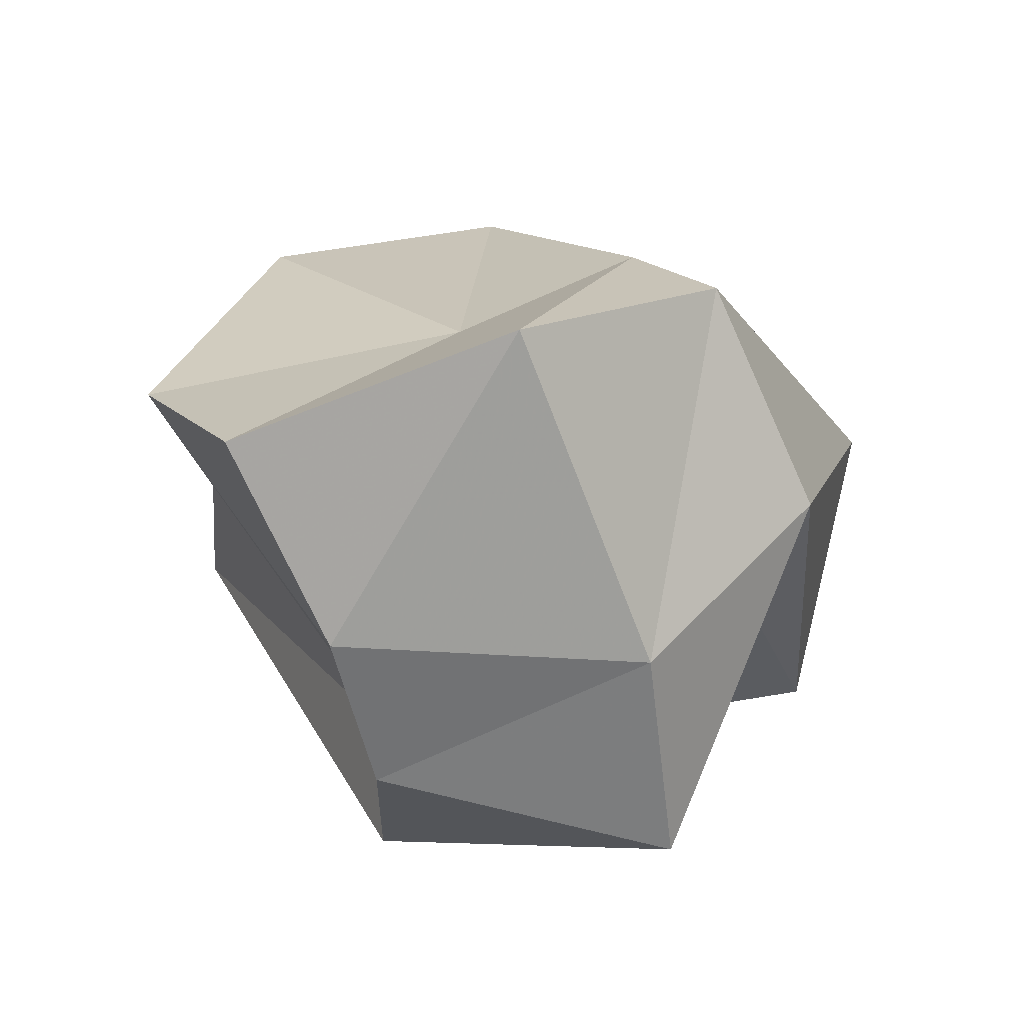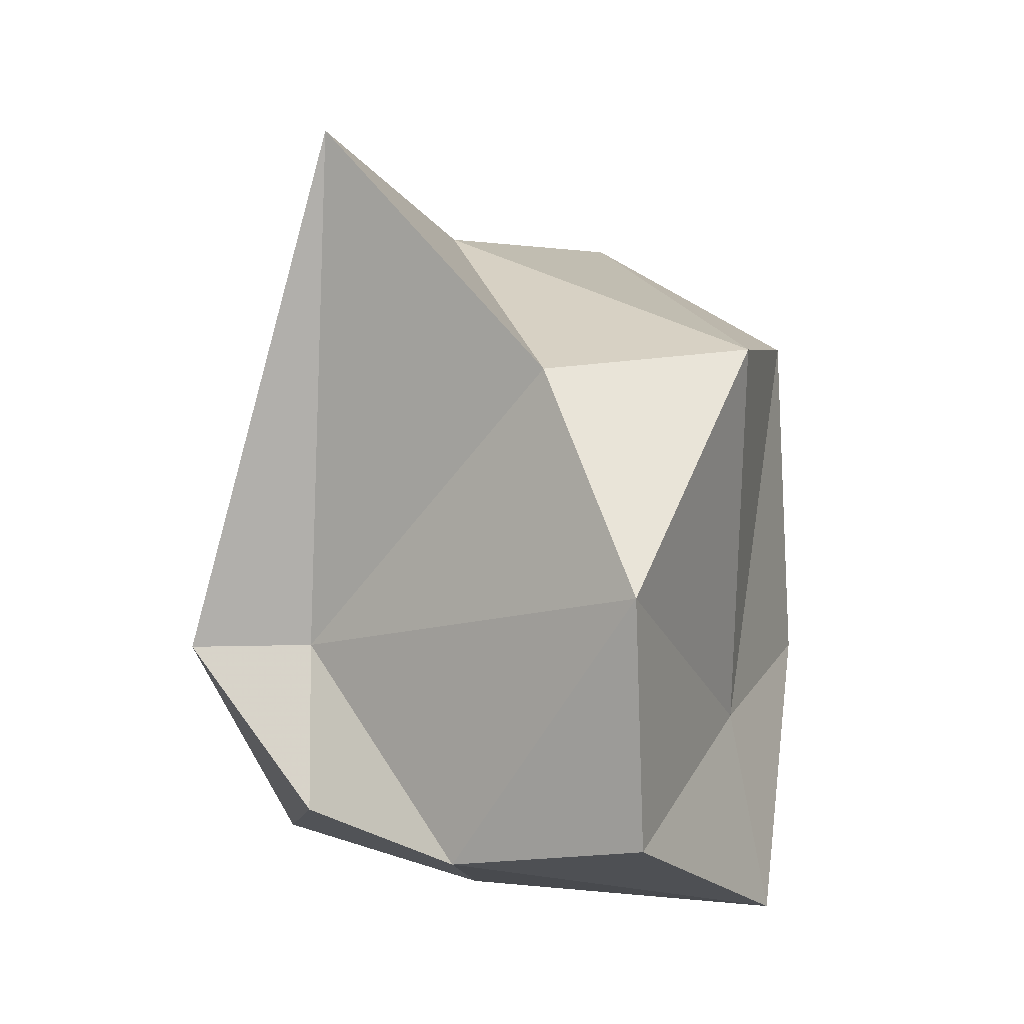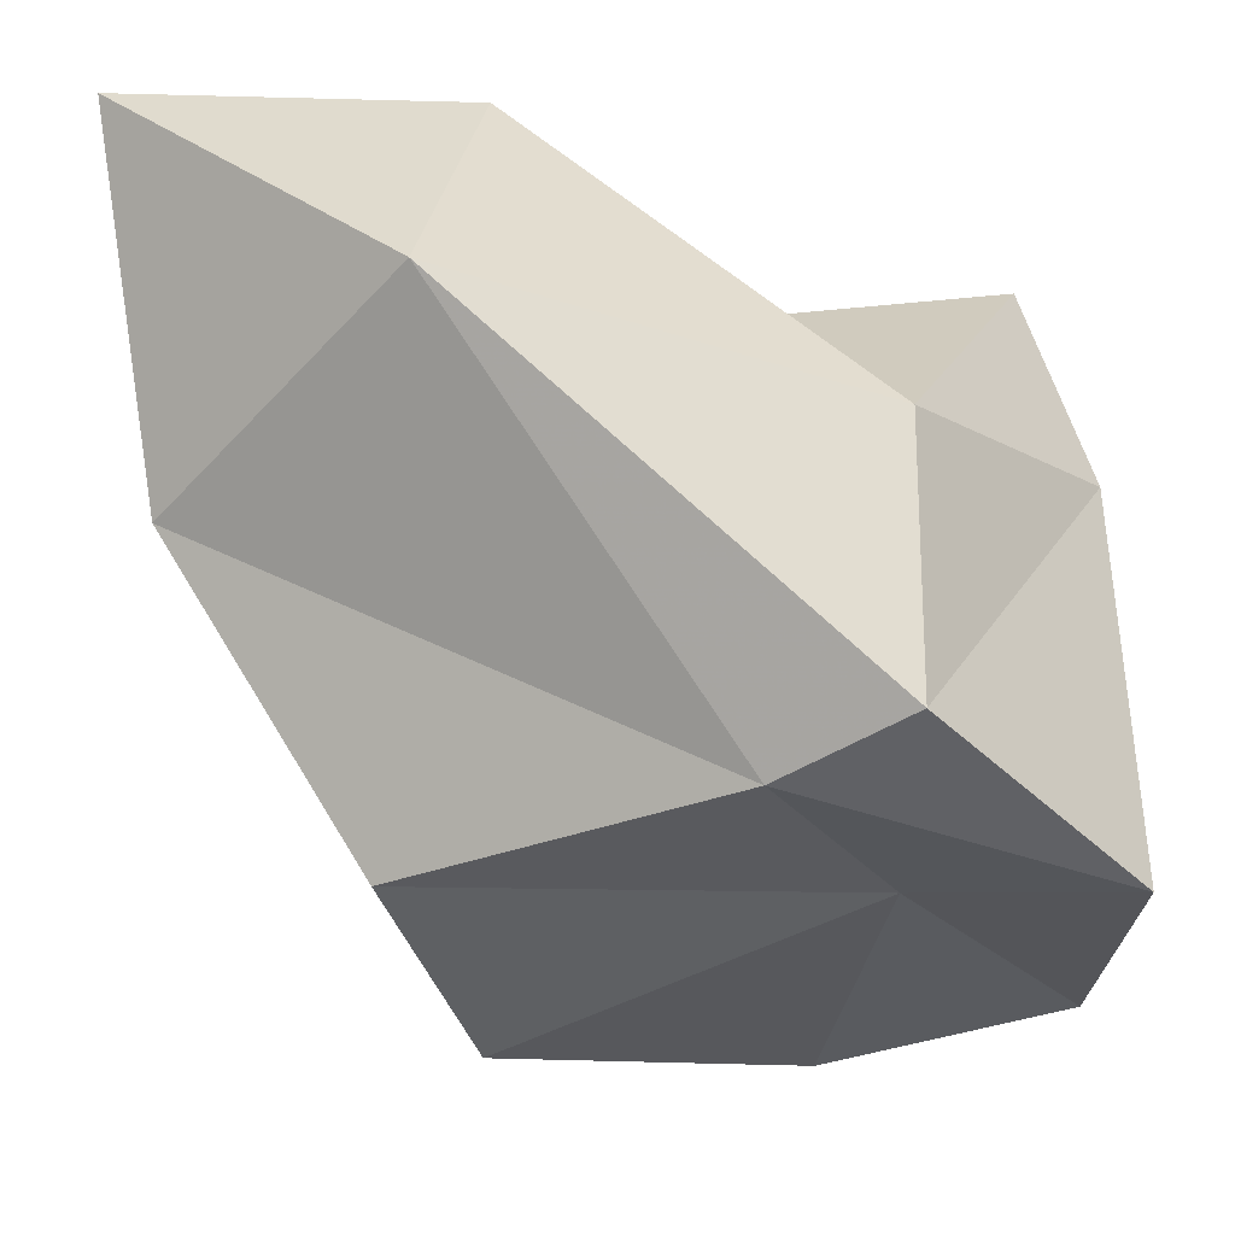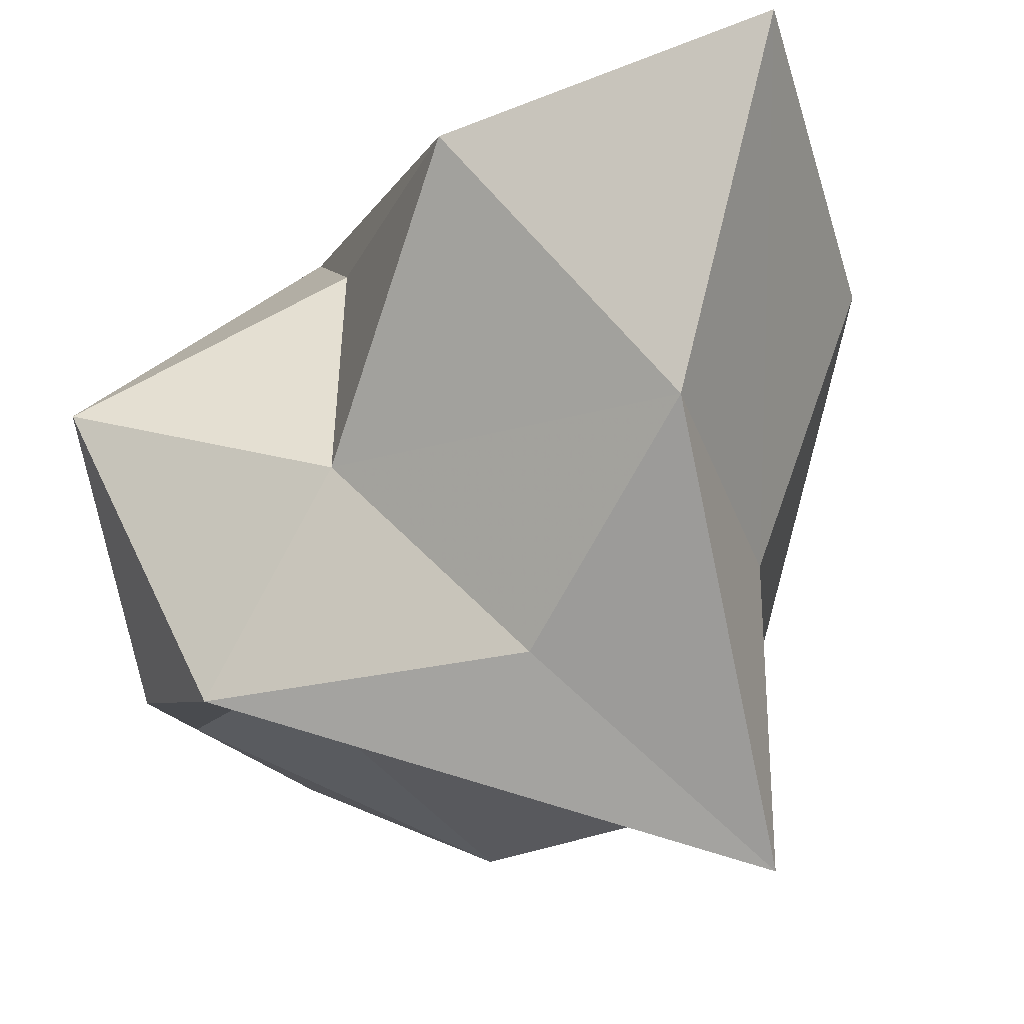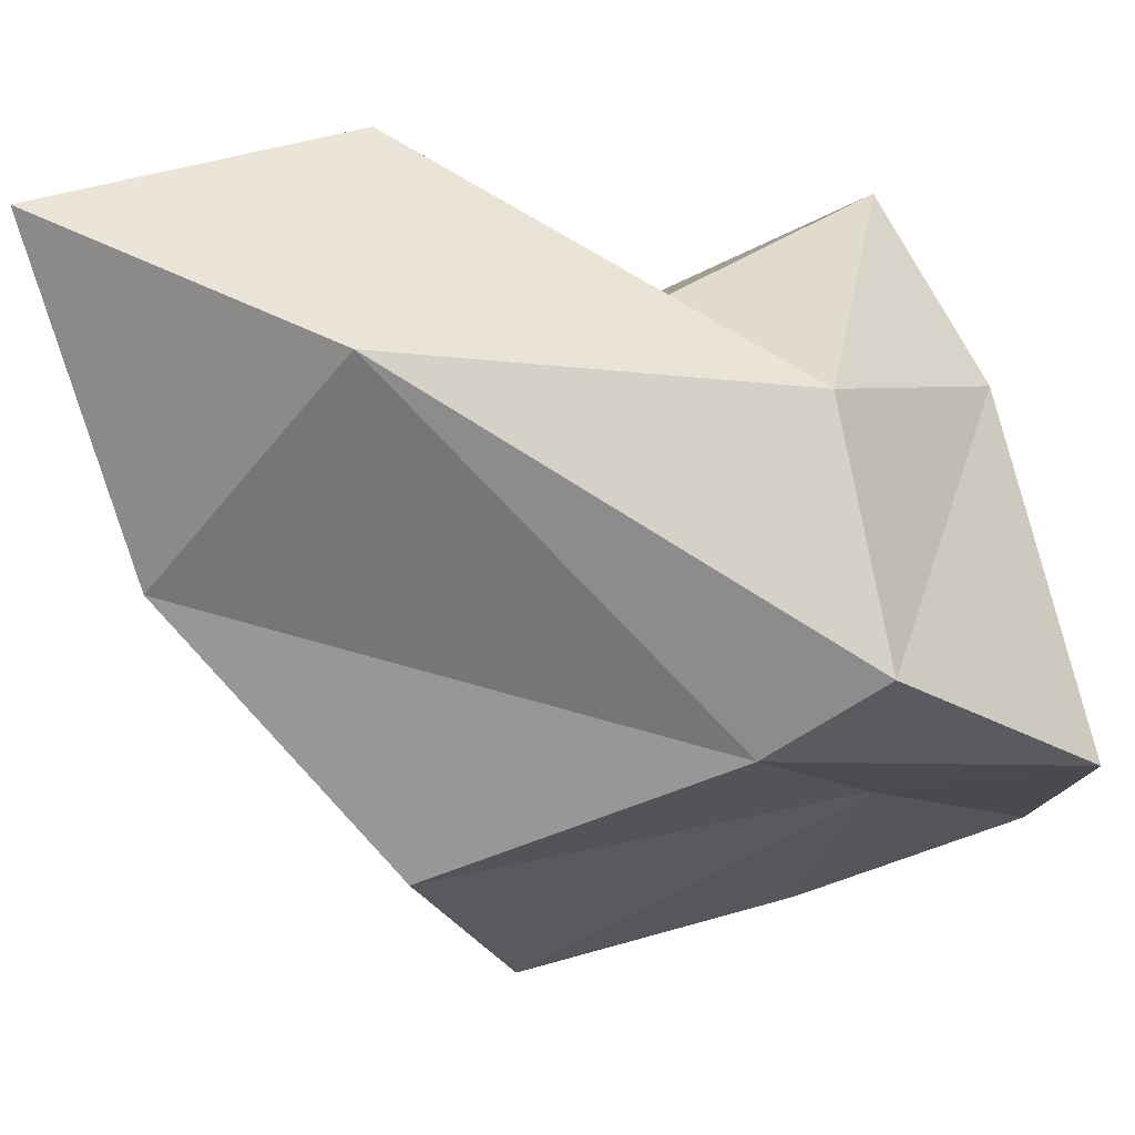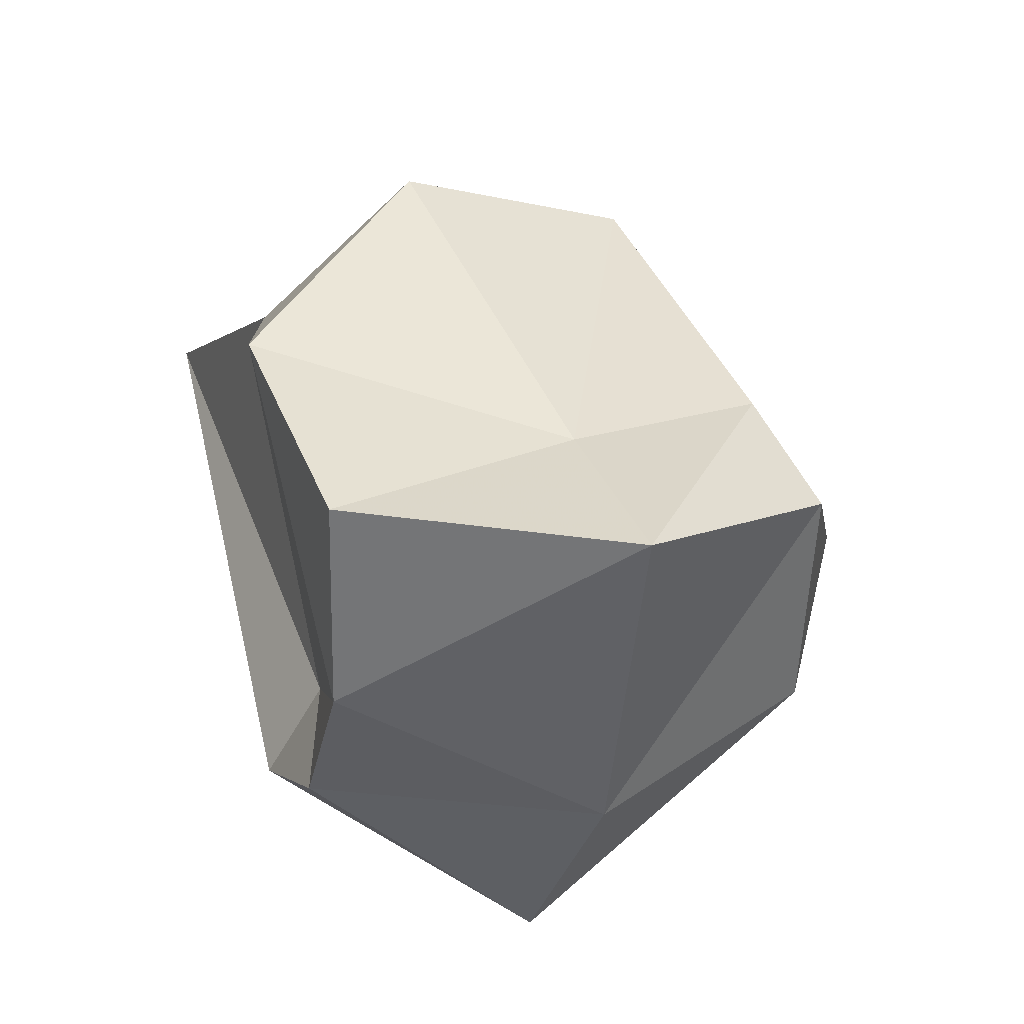
<metadata>
{"format":"obj","ext":"obj","renderer":"f3d","projection":"perspective","resolution":1024,"background":"white","views":[{"elev":-77.3,"azim":107.3,"up":"+Z"},{"elev":-16.4,"azim":25.0,"up":"+Z"},{"elev":60.9,"azim":95.0,"up":"+Y"},{"elev":-17.0,"azim":-57.7,"up":"+Y"},{"elev":72.5,"azim":84.1,"up":"+Y"},{"elev":-58.2,"azim":80.7,"up":"+Z"}]}
</metadata>
<code>
o Rock2_Cube.004
v -0.9827 -0.4205 0.3193
v -1.175 0.9456 1.1
v -0.8756 -0.3729 -0.9323
v -0.9254 0.672 -0.2738
v -0.05899 -0.6677 0.08478
v 0.25 0.273 0.4006
v 0.09372 -0.427 -1.112
v 0.03218 0.8128 -0.6628
v -0.4644 -0.3485 -1.099
v -0.5946 0.8916 -0.6075
v -0.5645 -0.9162 0.7352
v -0.4017 0.5376 0.9168
v -1.19 -0.4825 -0.483
v -1.379 0.7439 0.3175
v 0.1871 -0.6784 -0.5417
v 0.1338 0.6364 -0.37
v -0.6963 1.121 0.3883
v -0.8825 -0.3741 -0.485
v -1.163 0.06933 0.8326
v -1.308 0.2838 -0.8506
v 0.1492 0.3246 -1.162
v 0.3677 -0.326 0.184
v -0.5603 -0.1728 0.715
v -0.7543 0.3827 -1.037
v 0.1196 0.1579 -0.6674
v -1.133 0.07493 -0.1567
f 26 14 4 20
f 24 10 8 21
f 25 16 6 22
f 23 12 2 19
f 18 15 5 11
f 17 14 2 12
f 16 17 12 6
f 13 18 11 1
f 22 6 12 23
f 20 4 10 24
f 3 9 18 13
f 8 10 17 16
f 10 4 14 17
f 9 7 15 18
f 21 8 16 25
f 19 2 14 26
f 1 19 26 13
f 7 21 25 15
f 3 20 24 9
f 5 22 23 11
f 11 23 19 1
f 15 25 22 5
f 9 24 21 7
f 13 26 20 3

</code>
